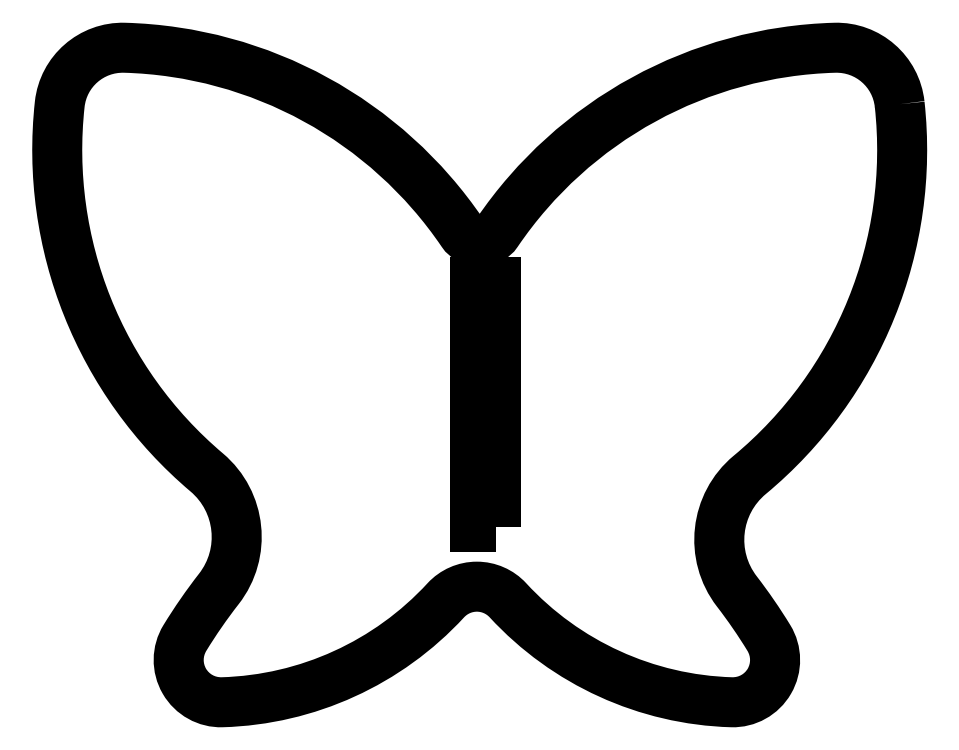
<metadata>
{"format":"dxf","ext":"dxf","renderer":"ezdxf+matplotlib","layout":"modelspace","background":"white","min_lineweight":24,"dpi":150}
</metadata>
<code>
0
SECTION
2
ENTITIES
0
LWPOLYLINE
8
0
90
4
70
1
43
0
10
20.5
20
69.44
10
20.5
20
81.03
10
19.5
20
81.03
10
19.5
20
69.44
0
LWPOLYLINE
8
0
90
16
70
1
43
0
10
39.61
20
89.45
42
-0.2516
10
32.51
20
71.91
42
0.4033
10
31.9
20
66.39
42
-0.02678
10
33.42
20
64.18
42
-0.5958
10
31.65
20
61.14
42
-0.2019
10
21.07
20
65.97
42
0.4383
10
18.13
20
65.97
42
-0.2019
10
7.536
20
61.14
42
-0.5958
10
5.772
20
64.18
42
-0.02826
10
7.379
20
66.51
42
0.4025
10
6.809
20
72.02
42
-0.2493
10
-0.1533
20
89.45
42
-0.3906
10
2.911
20
92.13
42
-0.2411
10
18.9
20
83.38
42
0.5294
10
20.56
20
83.38
42
-0.2411
10
36.55
20
92.13
42
-0.3906
0
ENDSEC
0
EOF

</code>
